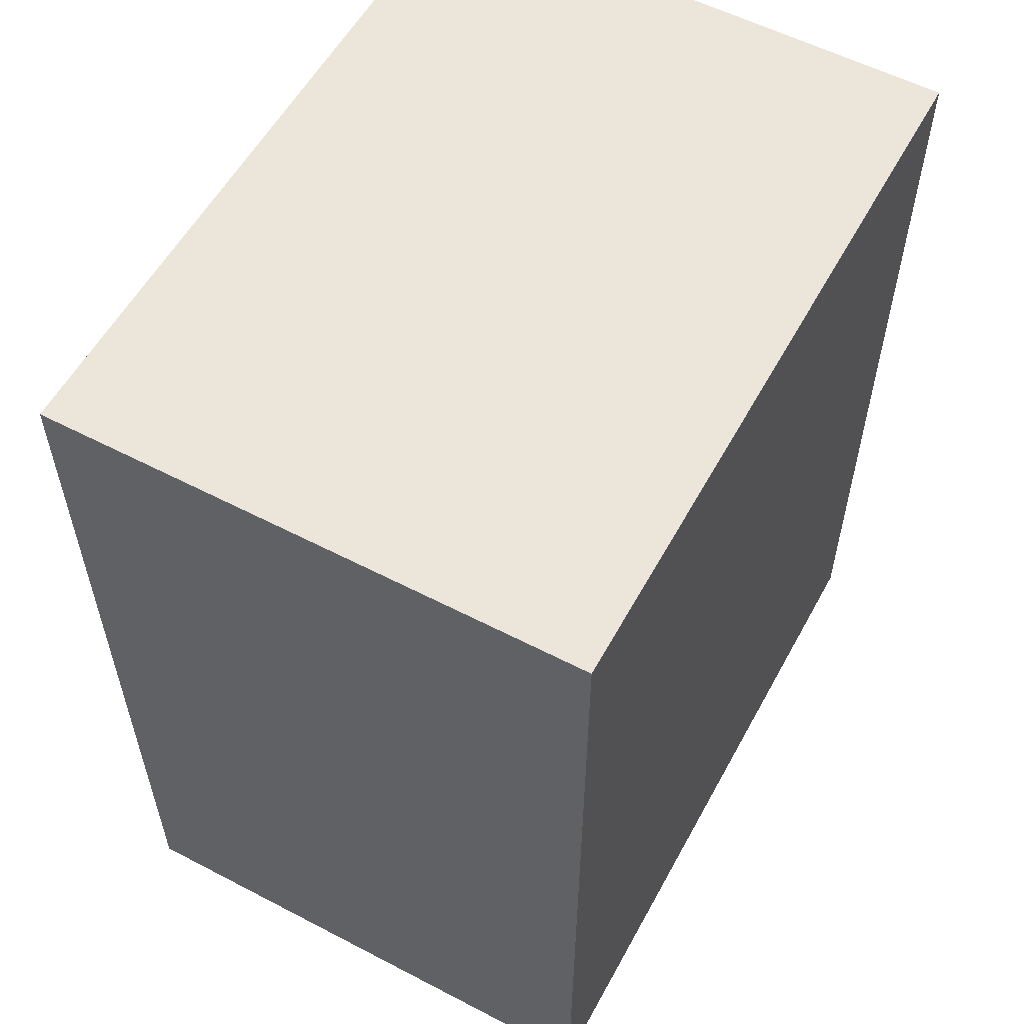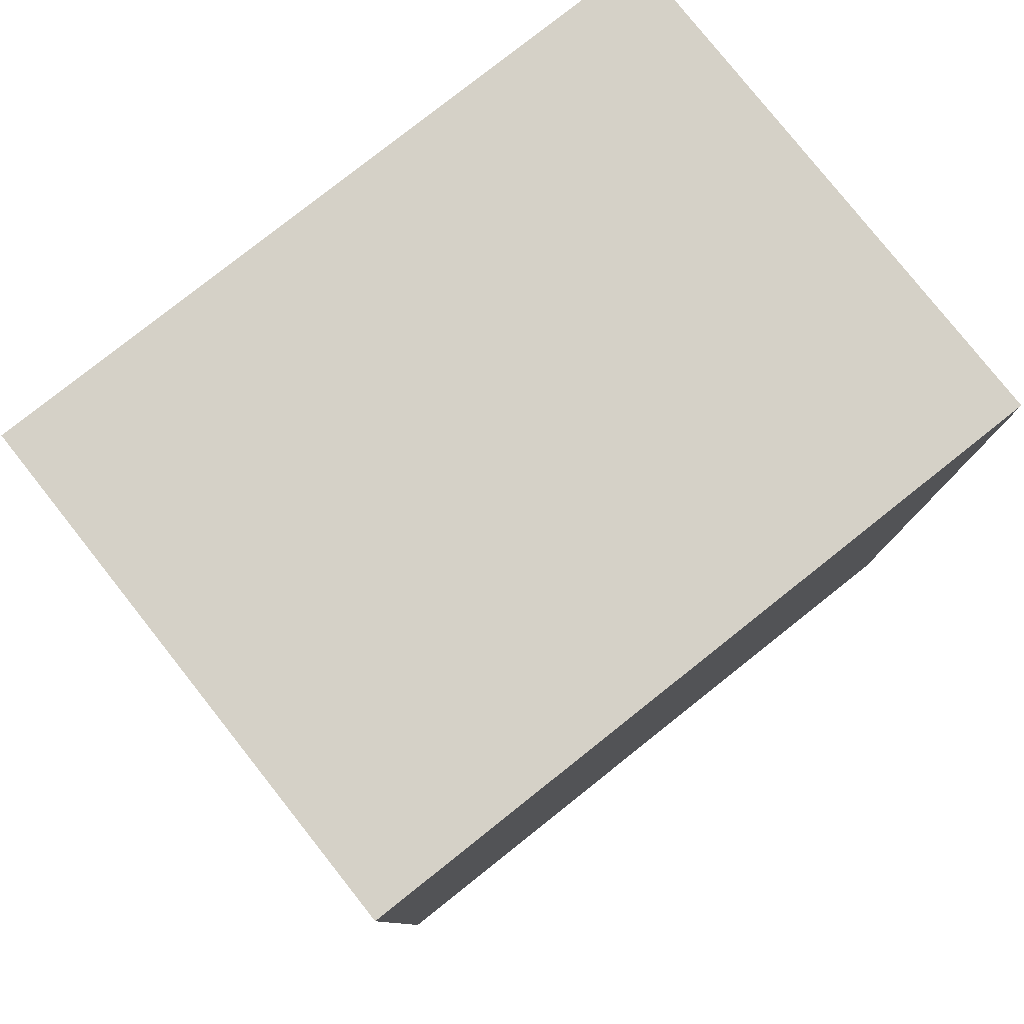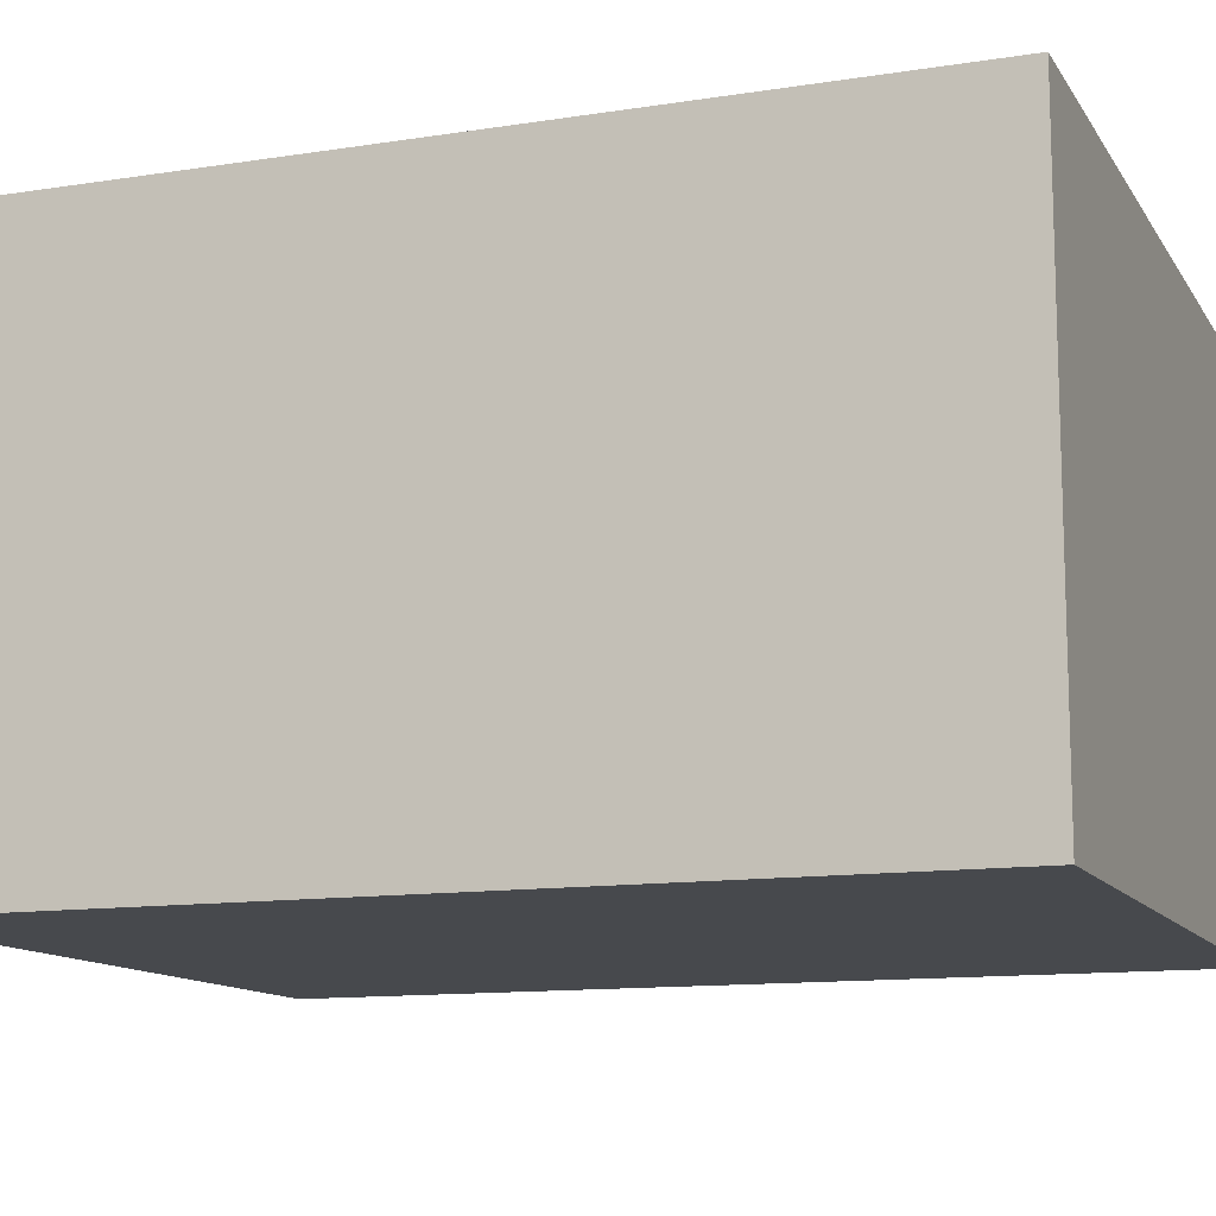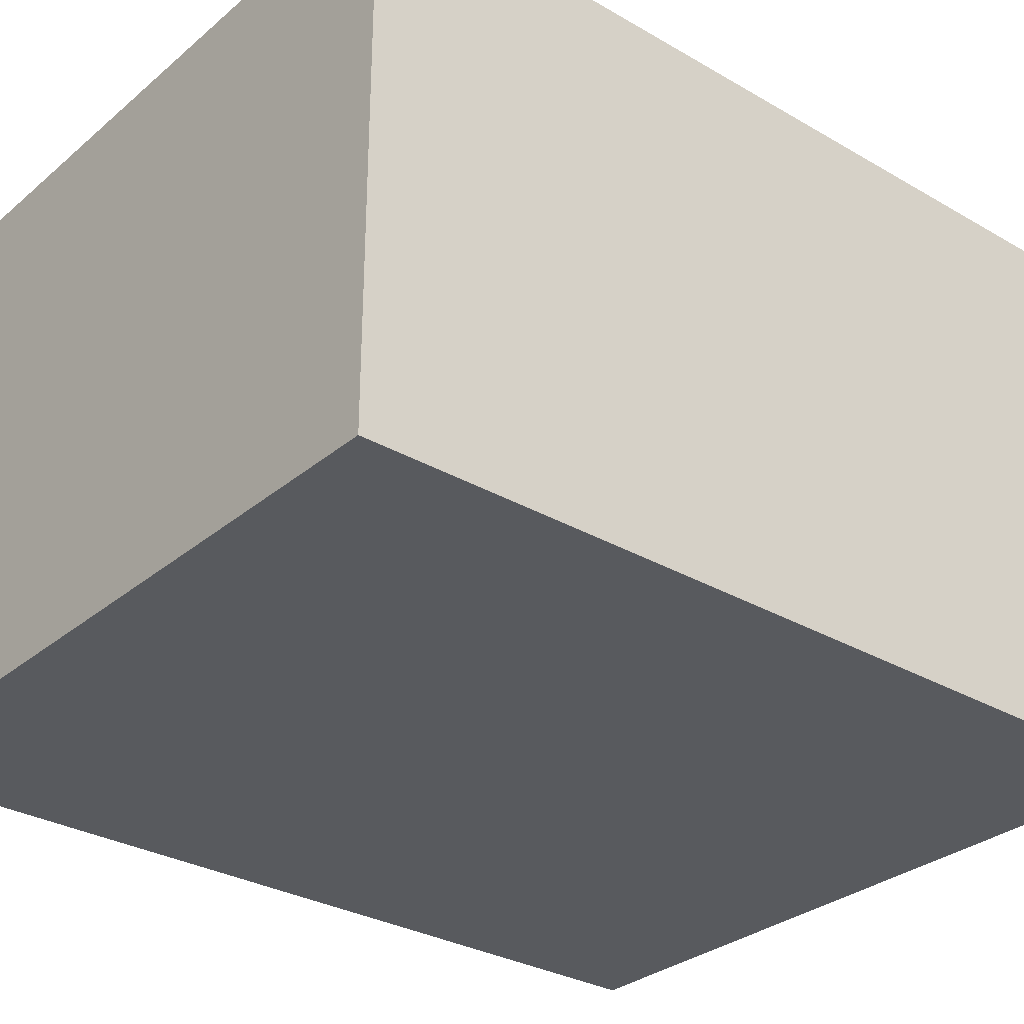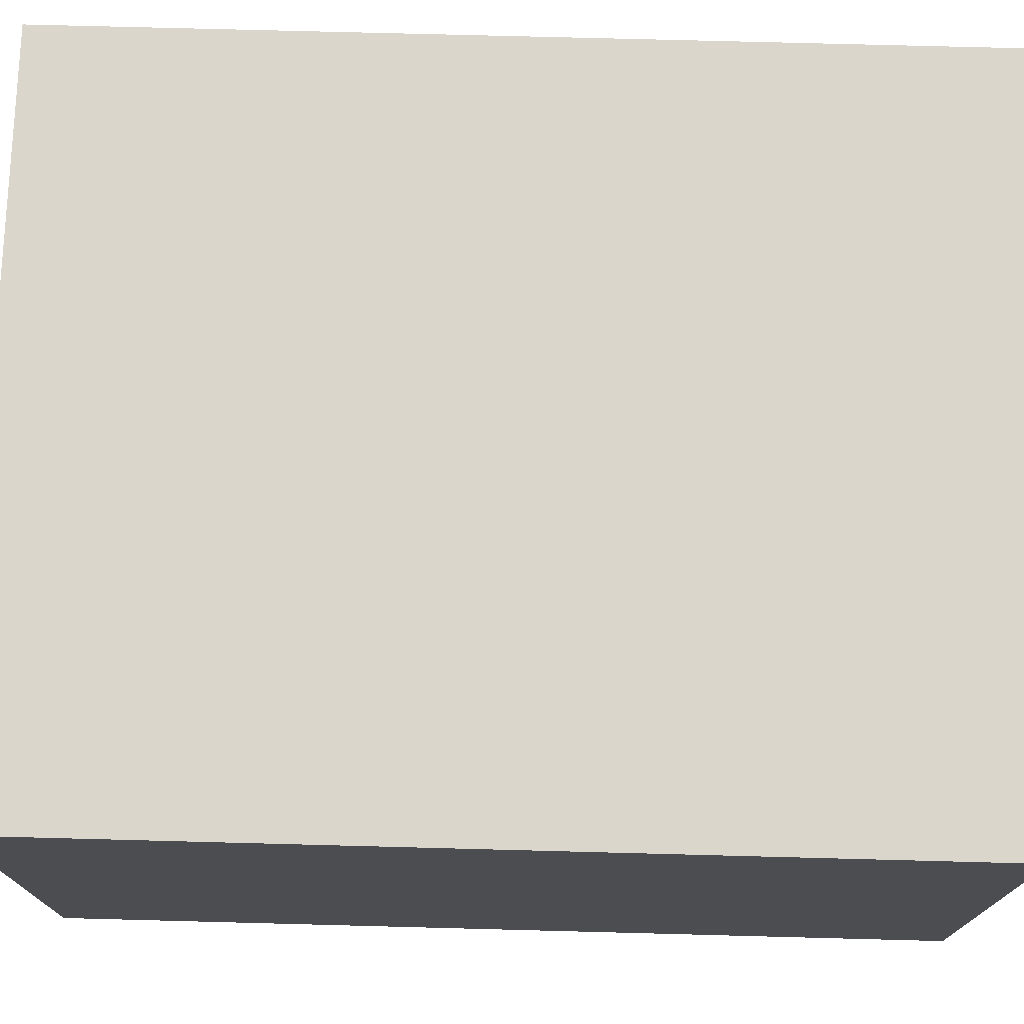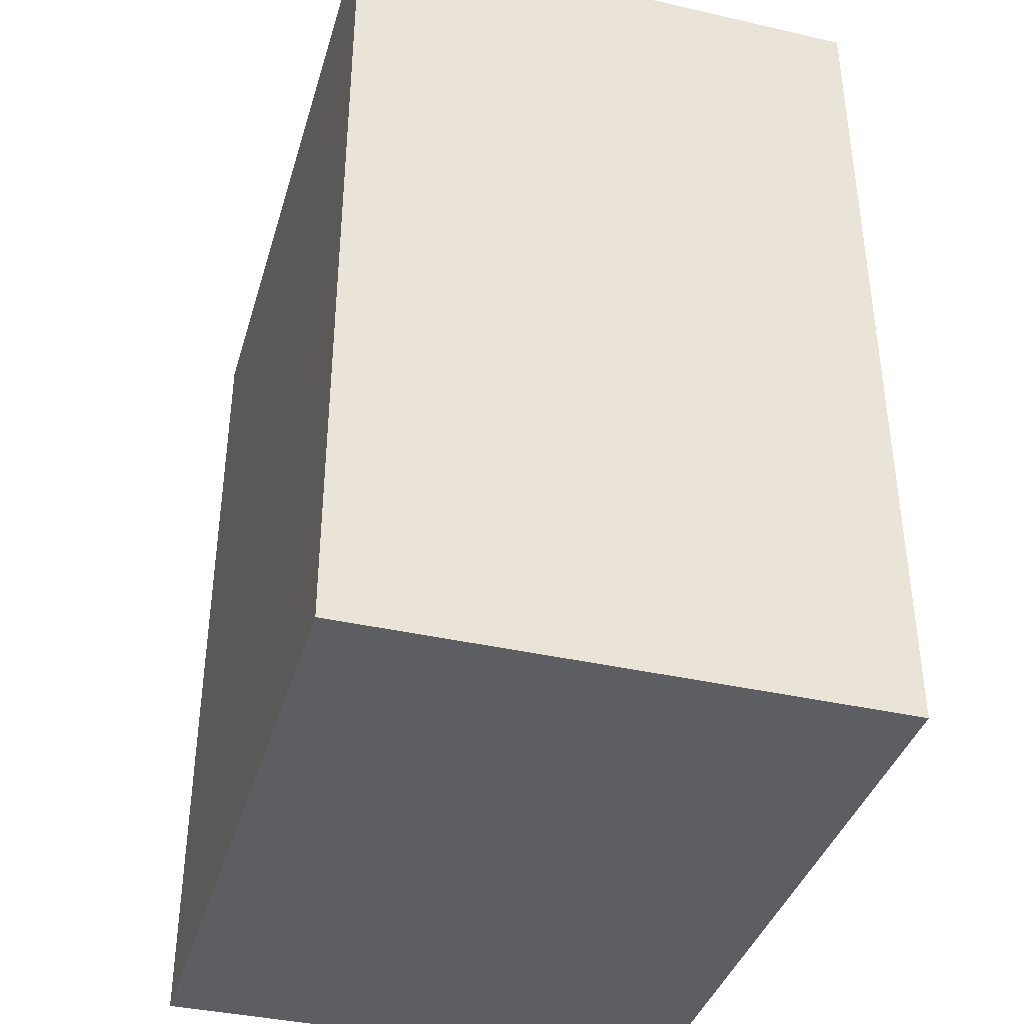
<metadata>
{"format":"obj","ext":"obj","renderer":"f3d","projection":"perspective","resolution":1024,"background":"white","views":[{"elev":56.8,"azim":-61.5,"up":"+Y"},{"elev":79.5,"azim":-38.4,"up":"+Y"},{"elev":-12.1,"azim":-69.6,"up":"+Z"},{"elev":-30.6,"azim":50.1,"up":"+Z"},{"elev":74.0,"azim":91.5,"up":"+Z"},{"elev":-38.5,"azim":74.0,"up":"+Y"}]}
</metadata>
<code>
v -11.75 -14.43 0
v 11.75 -14.43 0
v 11.75 -14.43 17.5
v -11.75 -14.43 17.5
v 11.75 -14.43 0
v 11.75 14.43 0
v 11.75 14.43 17.5
v 11.75 -14.43 17.5
v 11.75 14.43 0
v -11.75 14.43 0
v -11.75 14.43 17.5
v 11.75 14.43 17.5
v -11.75 -14.43 17.5
v 11.75 -14.43 17.5
v 11.75 14.43 17.5
v -11.75 14.43 17.5
v -11.75 14.43 0
v -11.75 -14.43 0
v -11.75 -14.43 17.5
v -11.75 14.43 17.5
v 11.75 -14.43 0
v -11.75 -14.43 0
v -11.75 14.43 0
v 11.75 14.43 0
f 1 2 4
f 4 2 3
f 5 6 8
f 8 6 7
f 9 10 12
f 12 10 11
f 13 14 16
f 16 14 15
f 17 18 20
f 20 18 19
f 21 22 24
f 24 22 23

</code>
